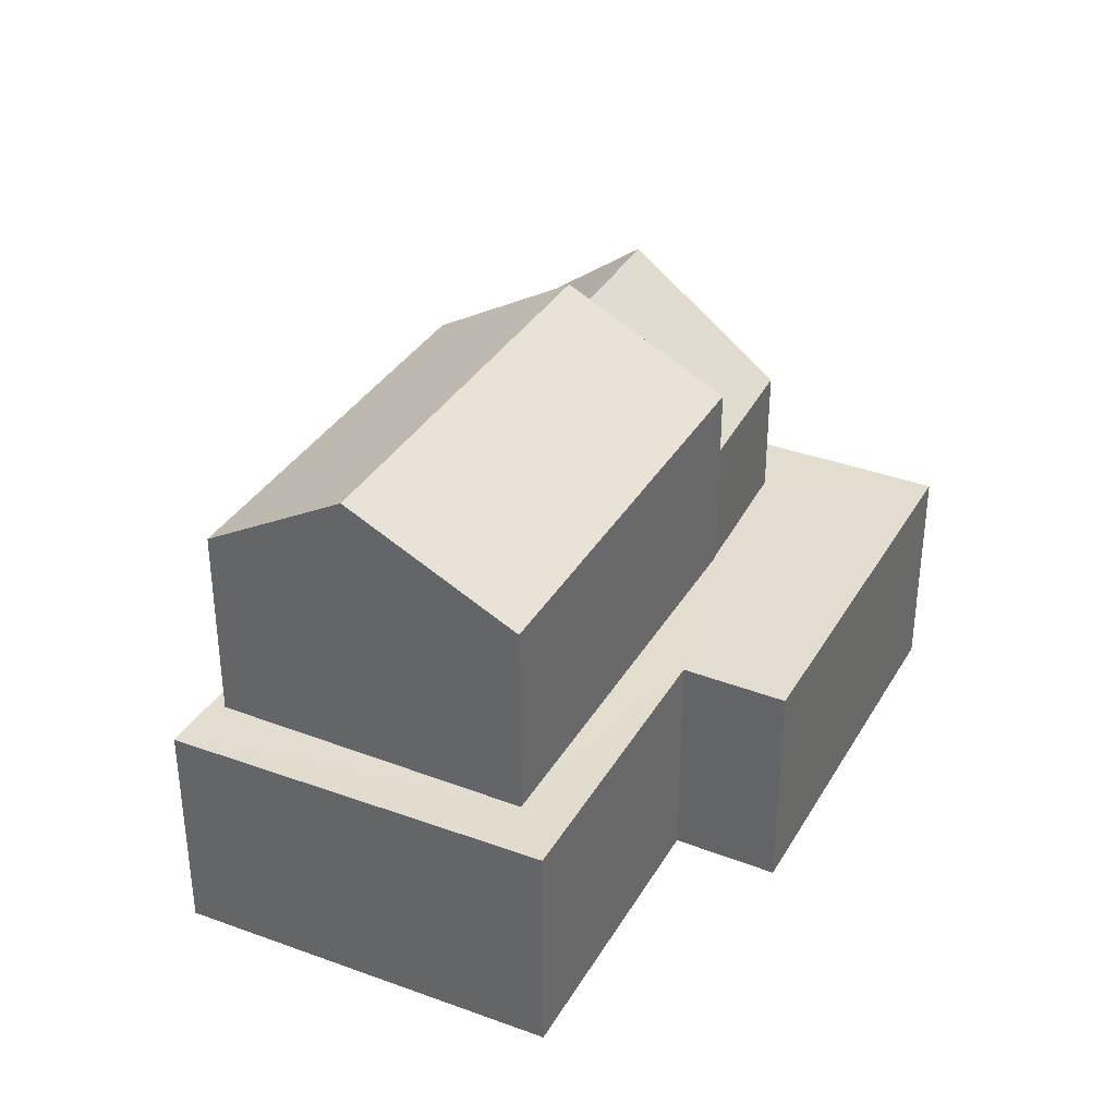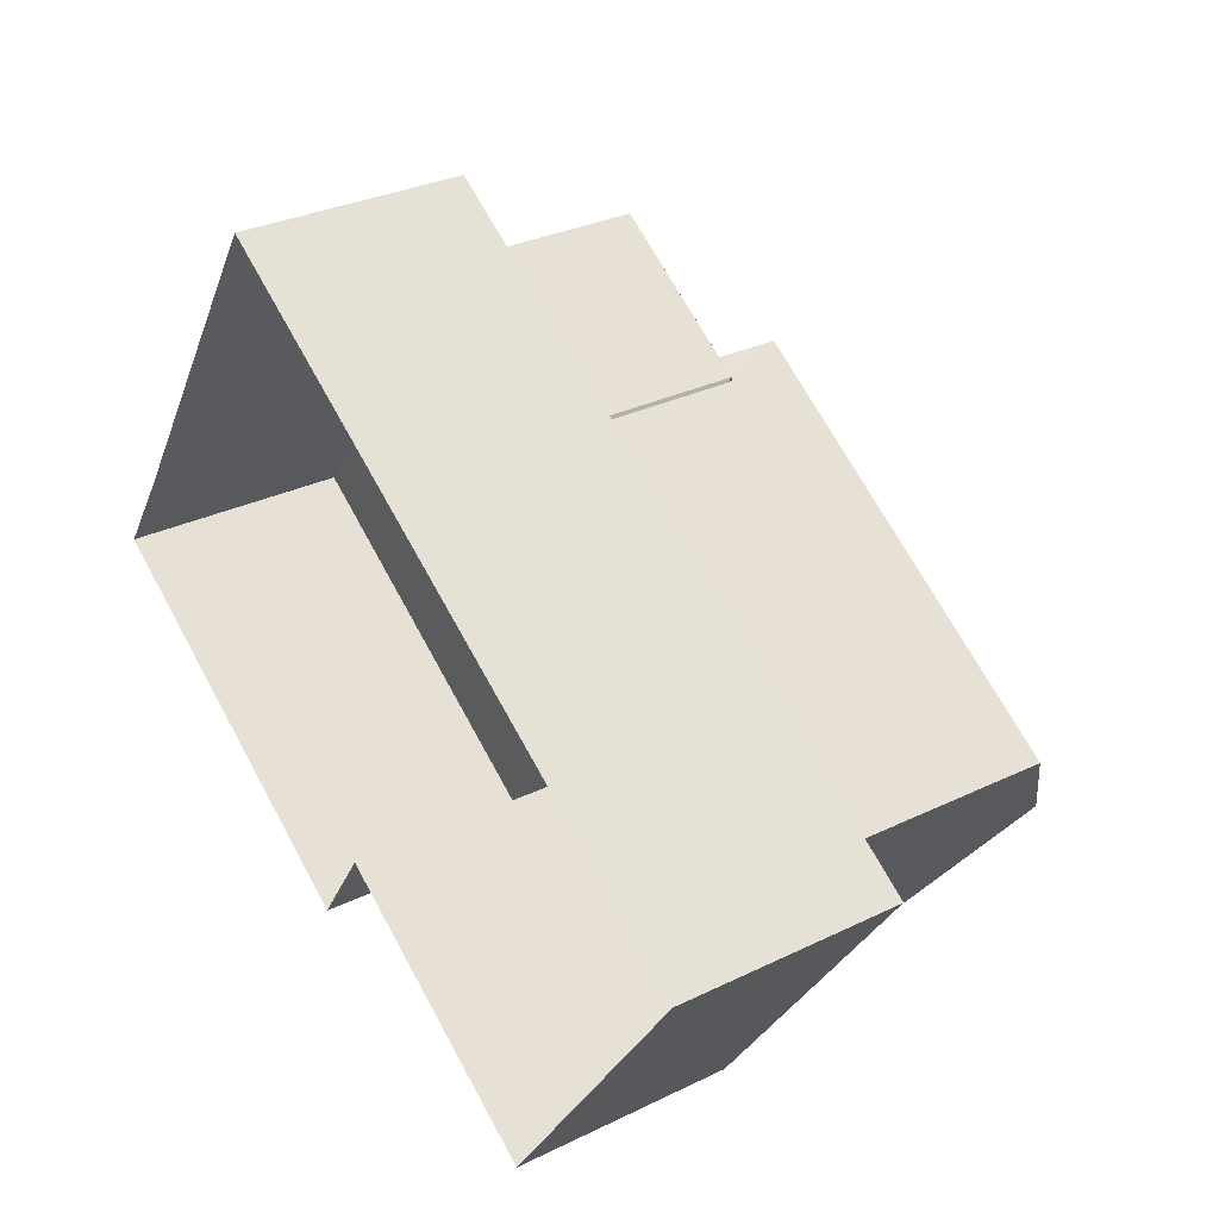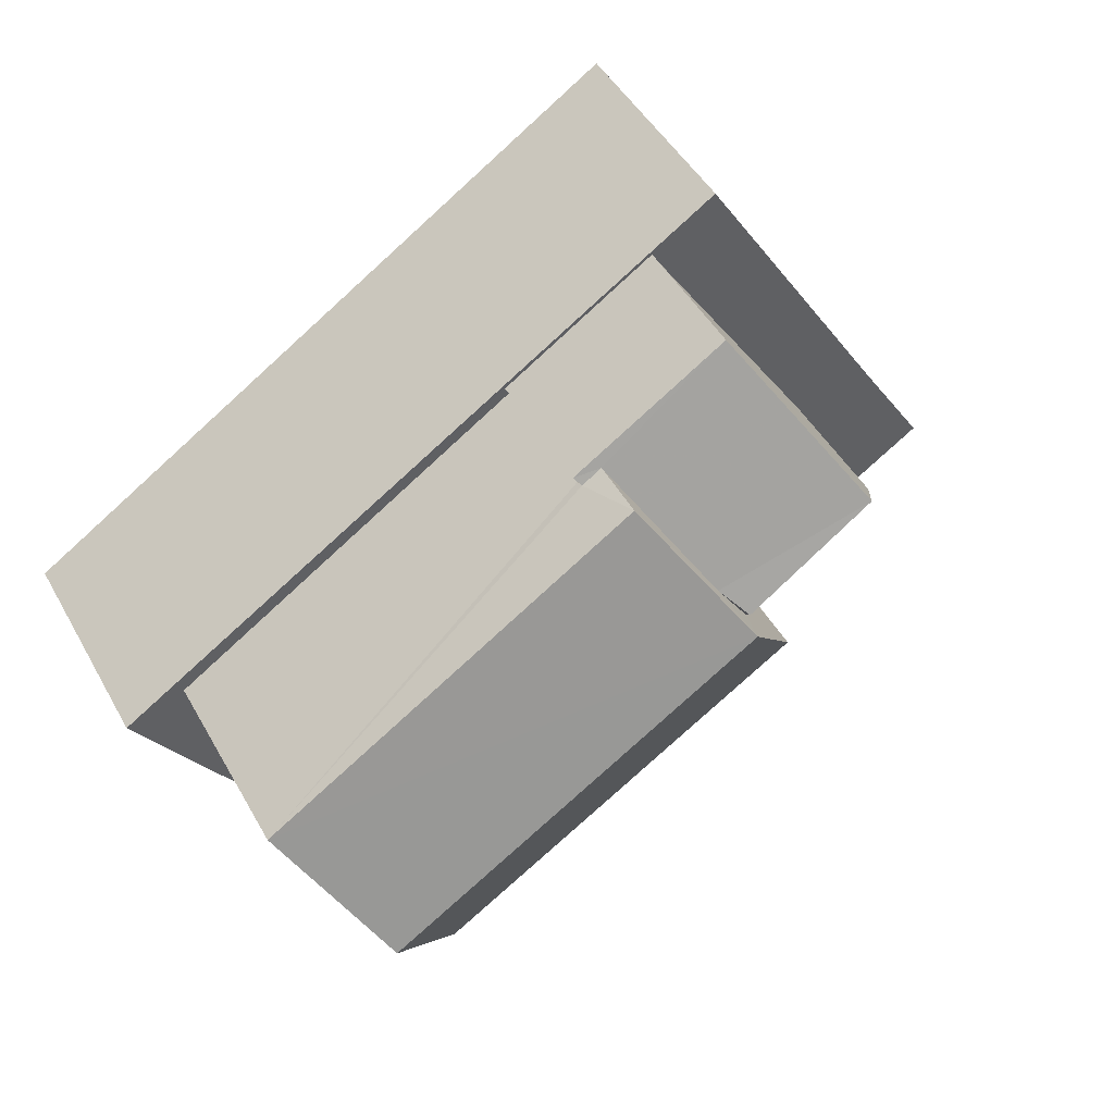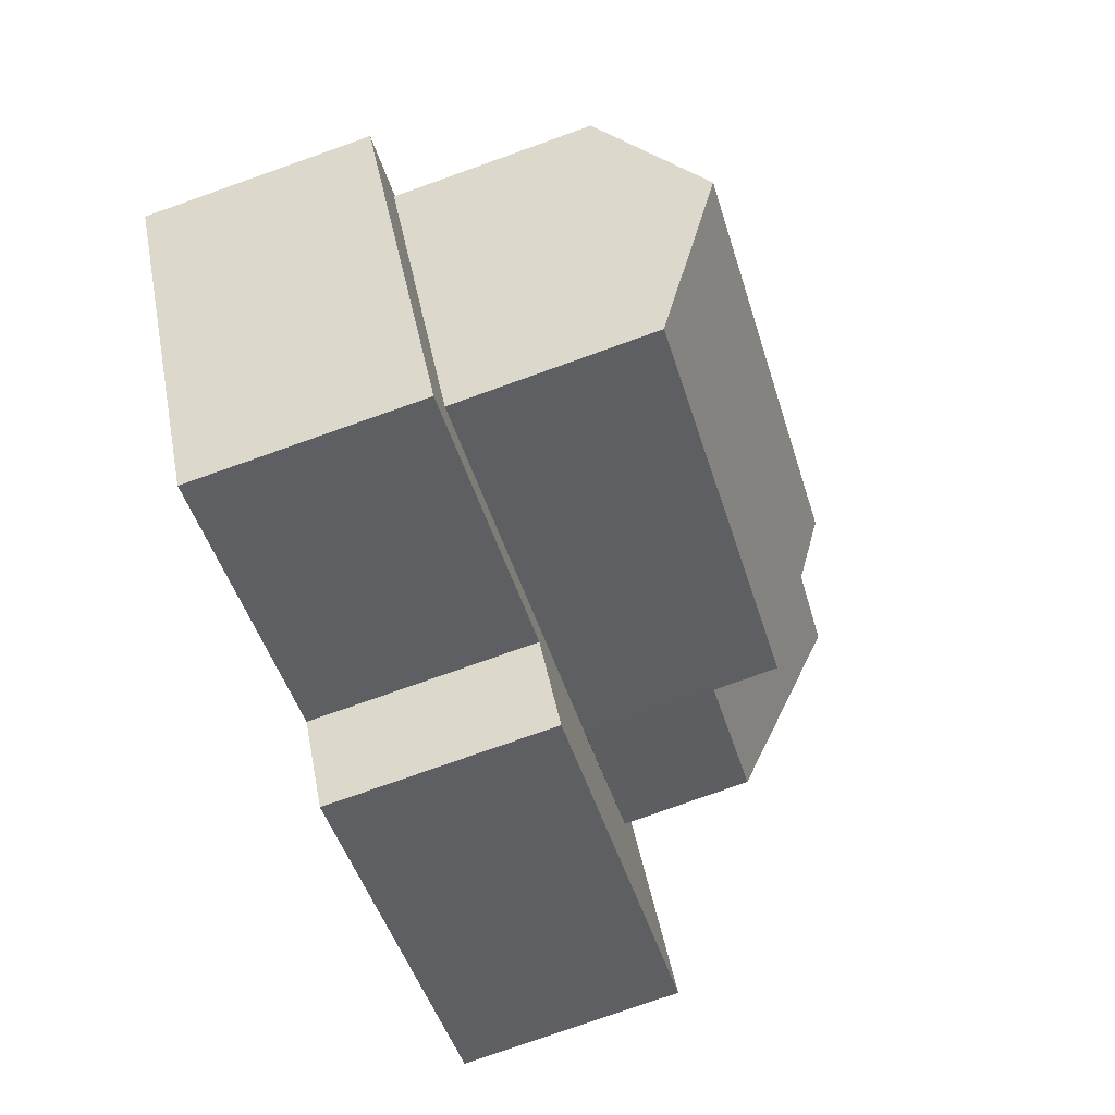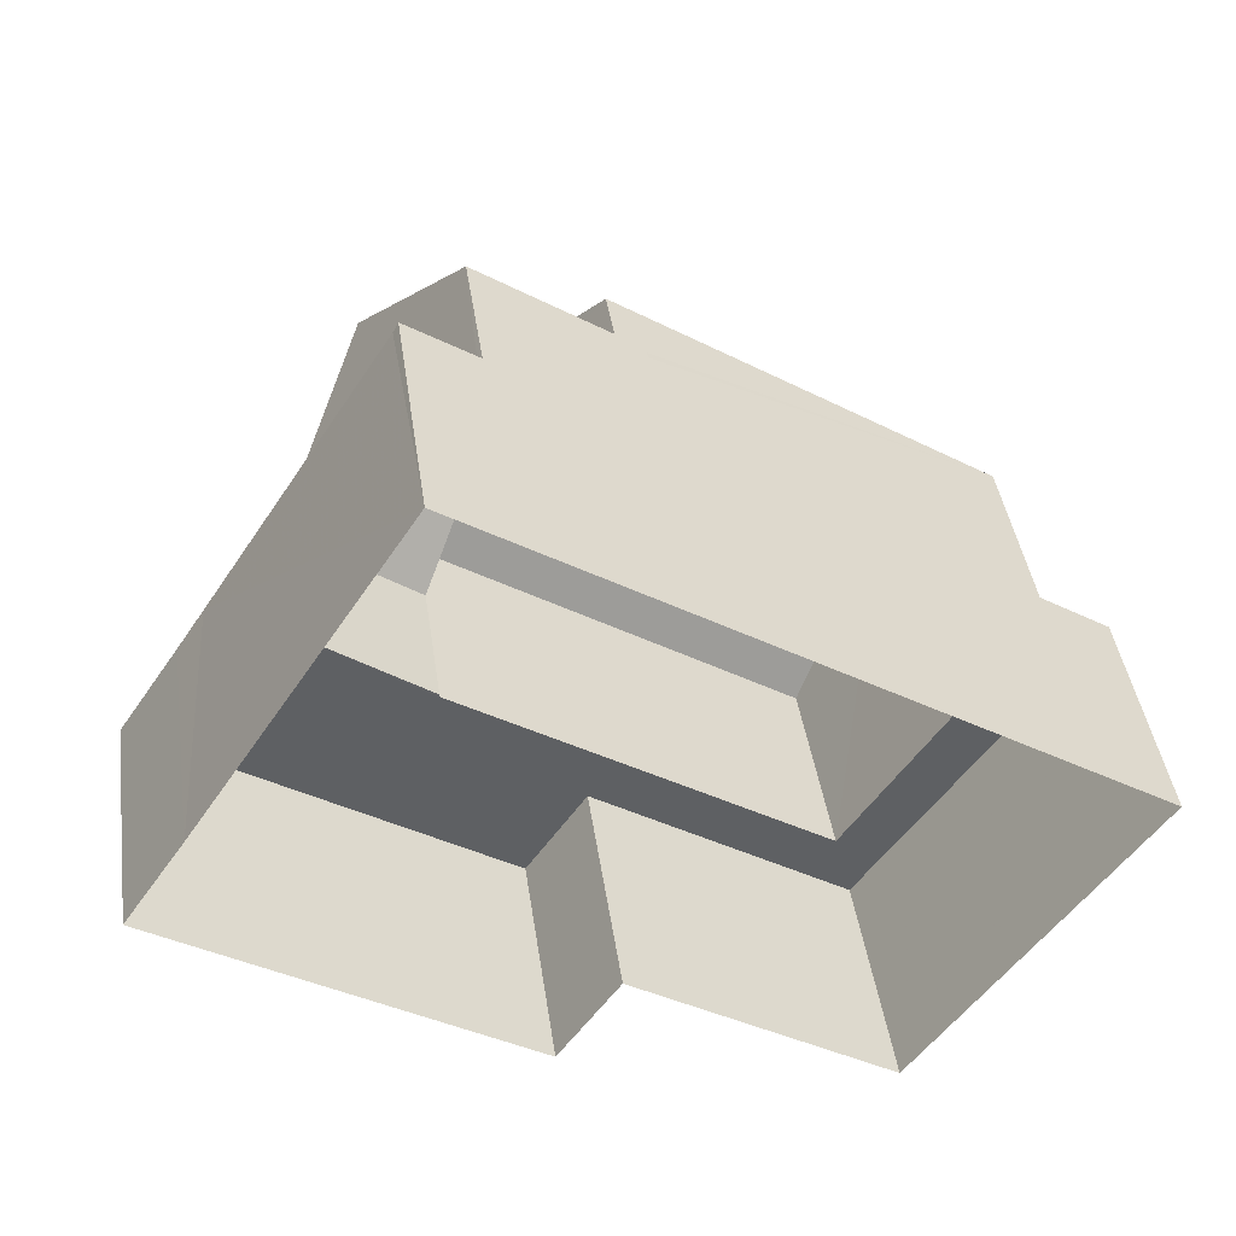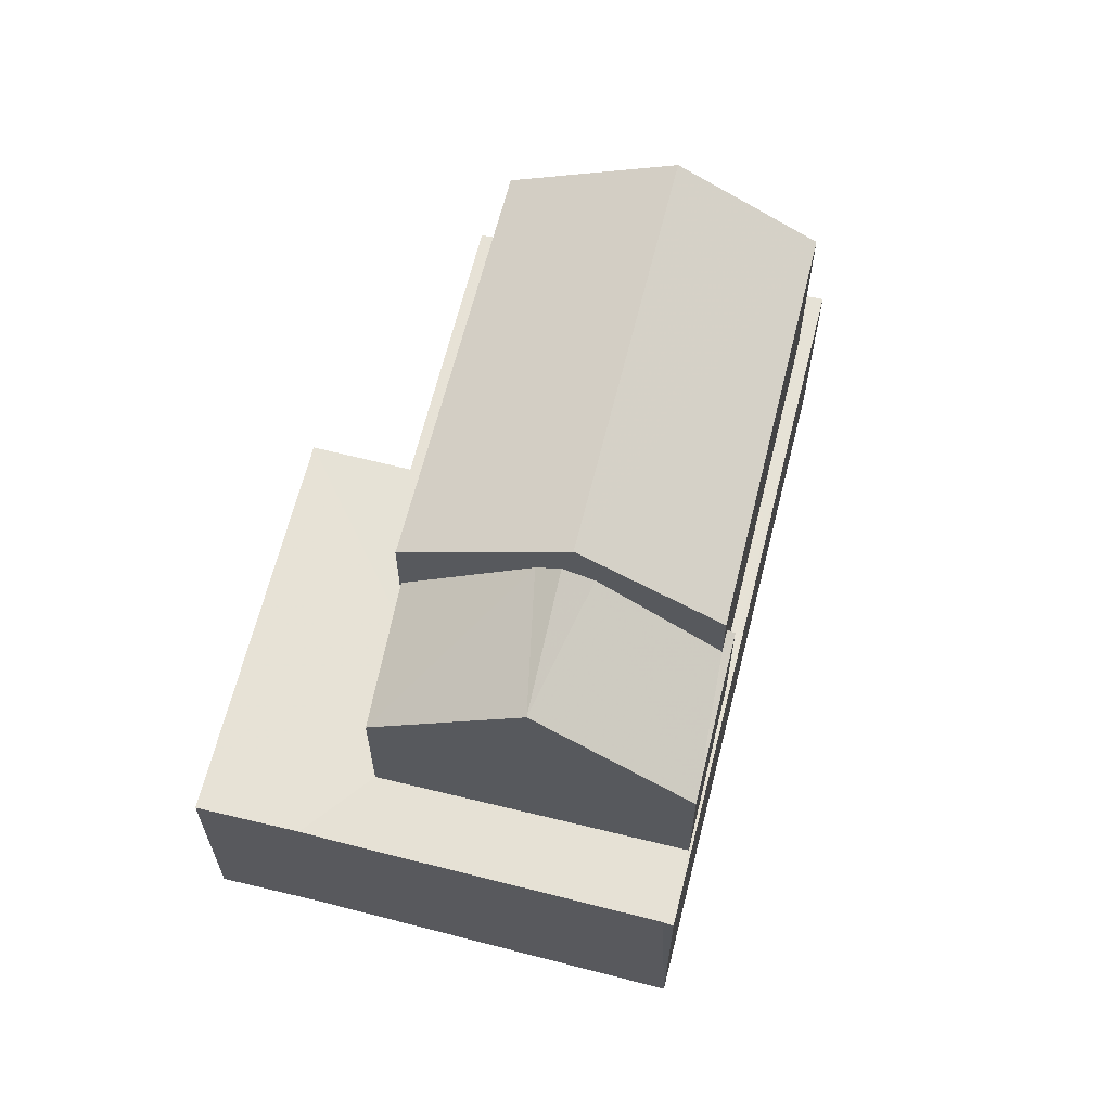
<metadata>
{"format":"obj","ext":"obj","renderer":"f3d","projection":"perspective","resolution":1024,"background":"white","views":[{"elev":35.3,"azim":-29.7,"up":"+Z"},{"elev":30.5,"azim":-125.1,"up":"+Y"},{"elev":46.8,"azim":-27.9,"up":"+Y"},{"elev":-79.8,"azim":-70.6,"up":"+Y"},{"elev":42.6,"azim":171.8,"up":"+Y"},{"elev":63.8,"azim":137.3,"up":"+Z"}]}
</metadata>
<code>
v -2.233e+05 -1.274e+05 17.64
v -2.233e+05 -1.274e+05 17.64
v -2.233e+05 -1.274e+05 17.64
v -2.233e+05 -1.274e+05 17.64
v -2.233e+05 -1.274e+05 17.64
v -2.233e+05 -1.274e+05 17.64
v -2.233e+05 -1.274e+05 17.64
v -2.233e+05 -1.274e+05 26.35
v -2.233e+05 -1.274e+05 24.88
v -2.233e+05 -1.274e+05 24.88
v -2.233e+05 -1.274e+05 26.35
v -2.233e+05 -1.274e+05 21.5
v -2.233e+05 -1.274e+05 21.5
v -2.233e+05 -1.274e+05 21.5
v -2.233e+05 -1.274e+05 21.5
v -2.233e+05 -1.274e+05 21.5
v -2.233e+05 -1.274e+05 21.5
v -2.233e+05 -1.274e+05 21.5
v -2.233e+05 -1.274e+05 21.5
v -2.233e+05 -1.274e+05 21.5
v -2.233e+05 -1.274e+05 21.5
v -2.233e+05 -1.274e+05 21.5
v -2.233e+05 -1.274e+05 21.5
v -2.233e+05 -1.274e+05 21.5
v -2.233e+05 -1.274e+05 21.5
v -2.233e+05 -1.274e+05 21.5
v -2.233e+05 -1.274e+05 21.5
v -2.233e+05 -1.274e+05 21.5
v -2.233e+05 -1.274e+05 21.5
v -2.233e+05 -1.274e+05 25.84
v -2.233e+05 -1.274e+05 25.79
v -2.233e+05 -1.274e+05 25.45
v -2.233e+05 -1.274e+05 23.75
v -2.233e+05 -1.274e+05 23.85
v -2.233e+05 -1.274e+05 23.75
v -2.233e+05 -1.274e+05 23.85
v -2.233e+05 -1.274e+05 23.75
v -2.233e+05 -1.274e+05 24.88
v -2.233e+05 -1.274e+05 24.88
v -2.233e+05 -1.274e+05 25.49
v -2.233e+05 -1.274e+05 23.75
v -2.233e+05 -1.274e+05 23.75
f 1 2 3
f 3 4 1
f 3 5 4
f 6 5 3
f 7 6 3
f 28 33 12
f 28 37 33
f 8 9 10
f 11 8 10
f 12 13 14
f 15 16 13
f 17 18 19
f 14 20 21
f 16 22 23
f 22 24 23
f 22 18 24
f 19 25 17
f 21 20 25
f 12 14 26
f 15 13 12
f 15 27 16
f 22 19 18
f 26 14 21
f 16 27 22
f 19 21 25
f 28 12 26
f 19 22 29
f 30 31 32
f 33 34 35
f 32 31 35
f 34 33 36
f 32 35 34
f 36 33 37
f 11 38 39
f 8 11 39
f 32 40 30
f 30 40 31
f 31 40 41
f 40 42 41
f 12 33 35
f 15 12 35
f 20 7 3
f 25 20 3
f 41 22 27
f 27 15 35
f 41 35 31
f 41 27 35
f 9 19 10
f 9 21 19
f 13 5 6
f 14 13 6
f 20 6 7
f 20 14 6
f 42 22 41
f 42 29 22
f 16 5 13
f 4 5 23
f 24 4 23
f 5 16 23
f 39 26 8
f 26 21 8
f 21 9 8
f 17 2 1
f 18 17 1
f 17 3 2
f 17 25 3
f 34 38 32
f 38 11 32
f 29 42 19
f 40 11 10
f 32 11 40
f 19 42 10
f 42 40 10
f 24 1 4
f 24 18 1
f 28 26 37
f 26 39 37
f 36 38 34
f 36 39 38
f 37 39 36

</code>
